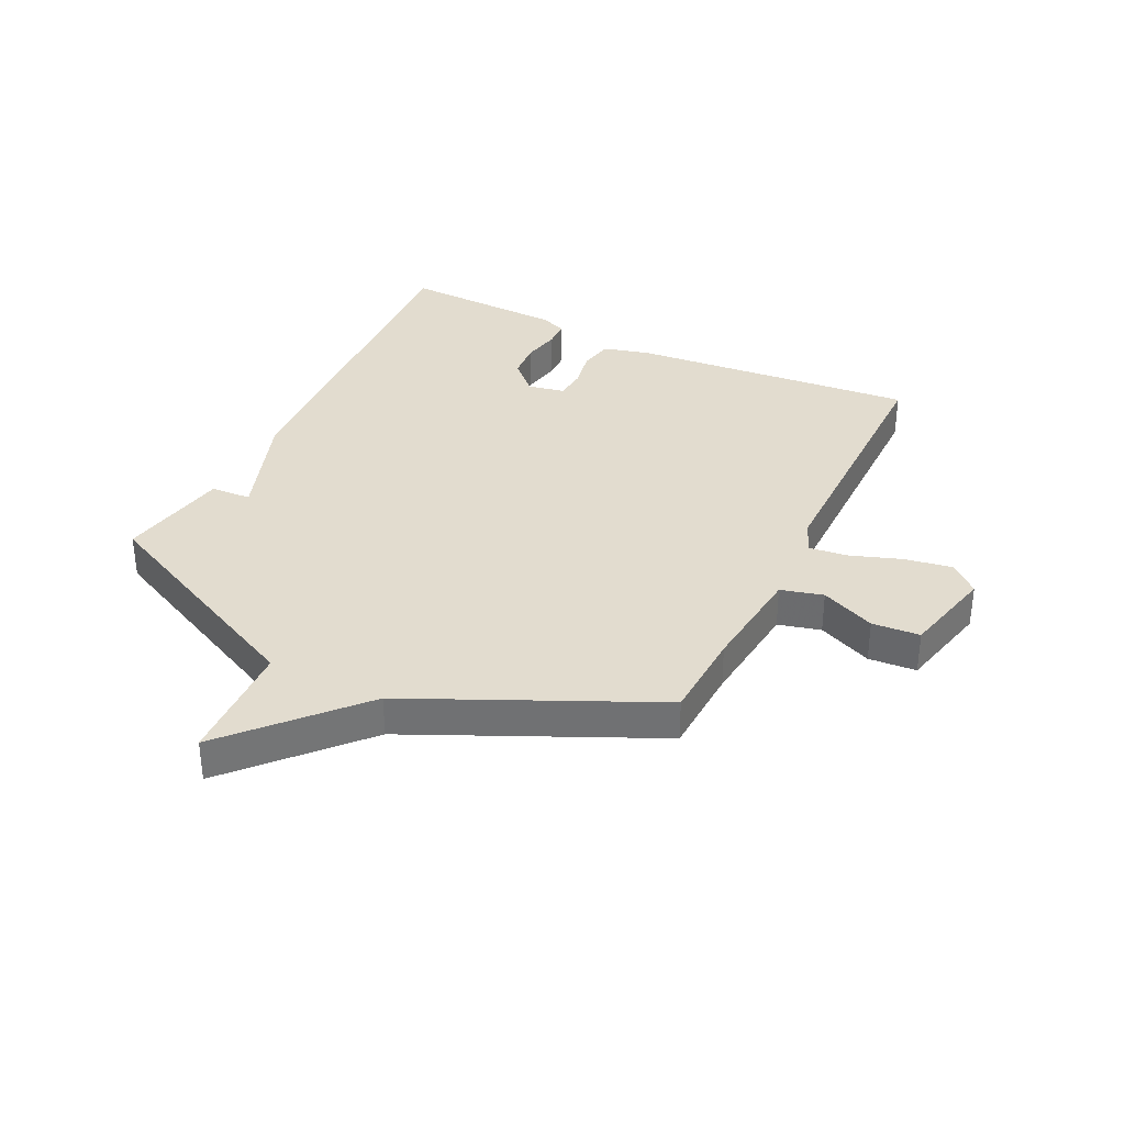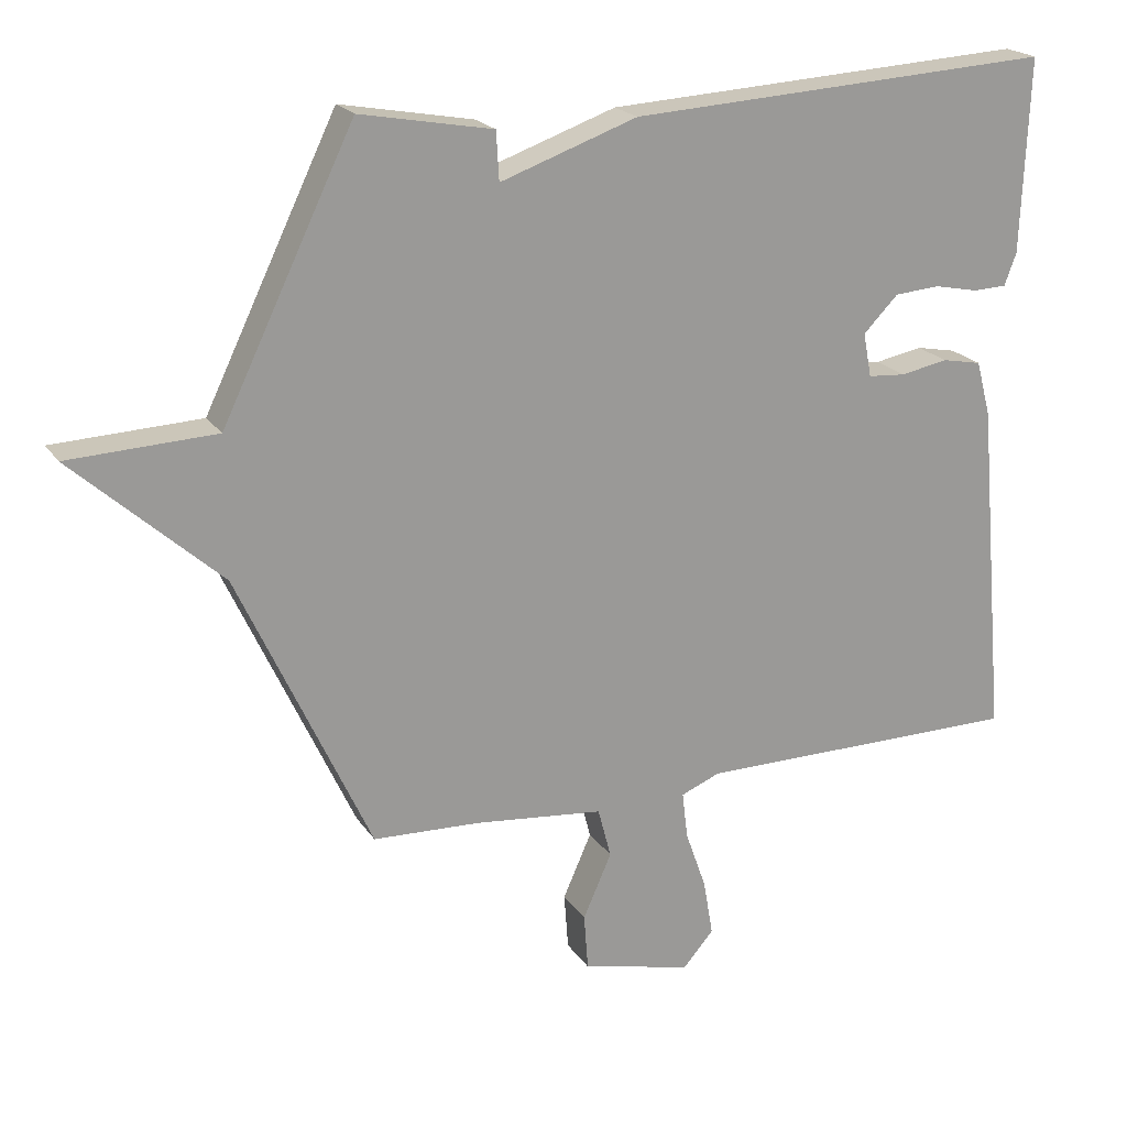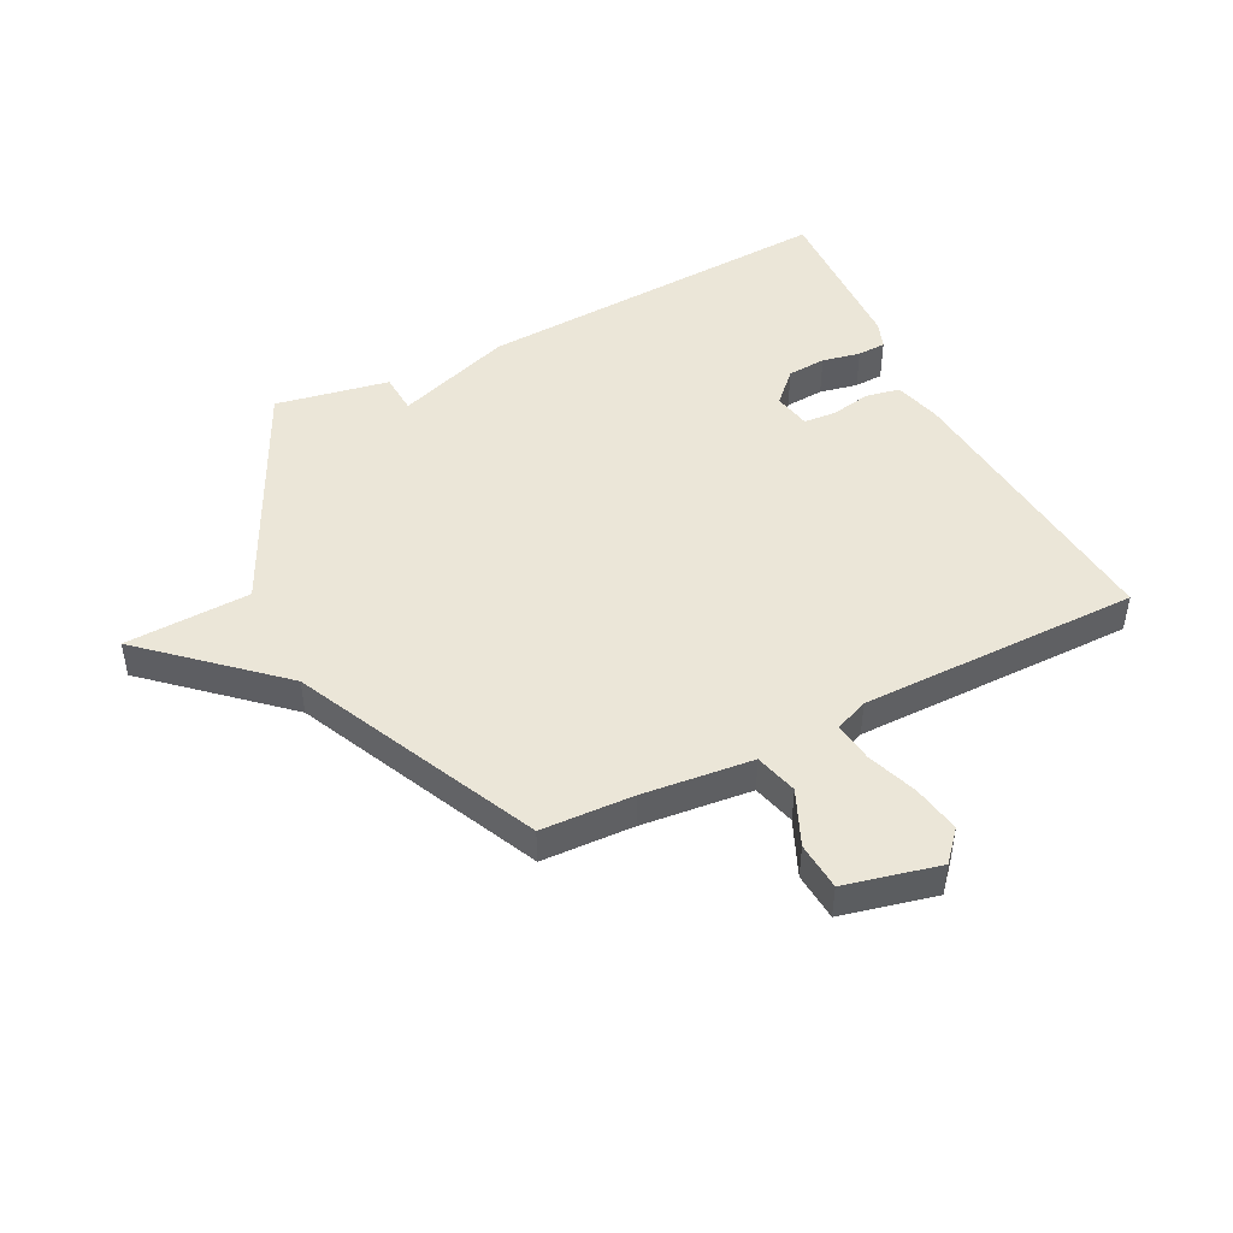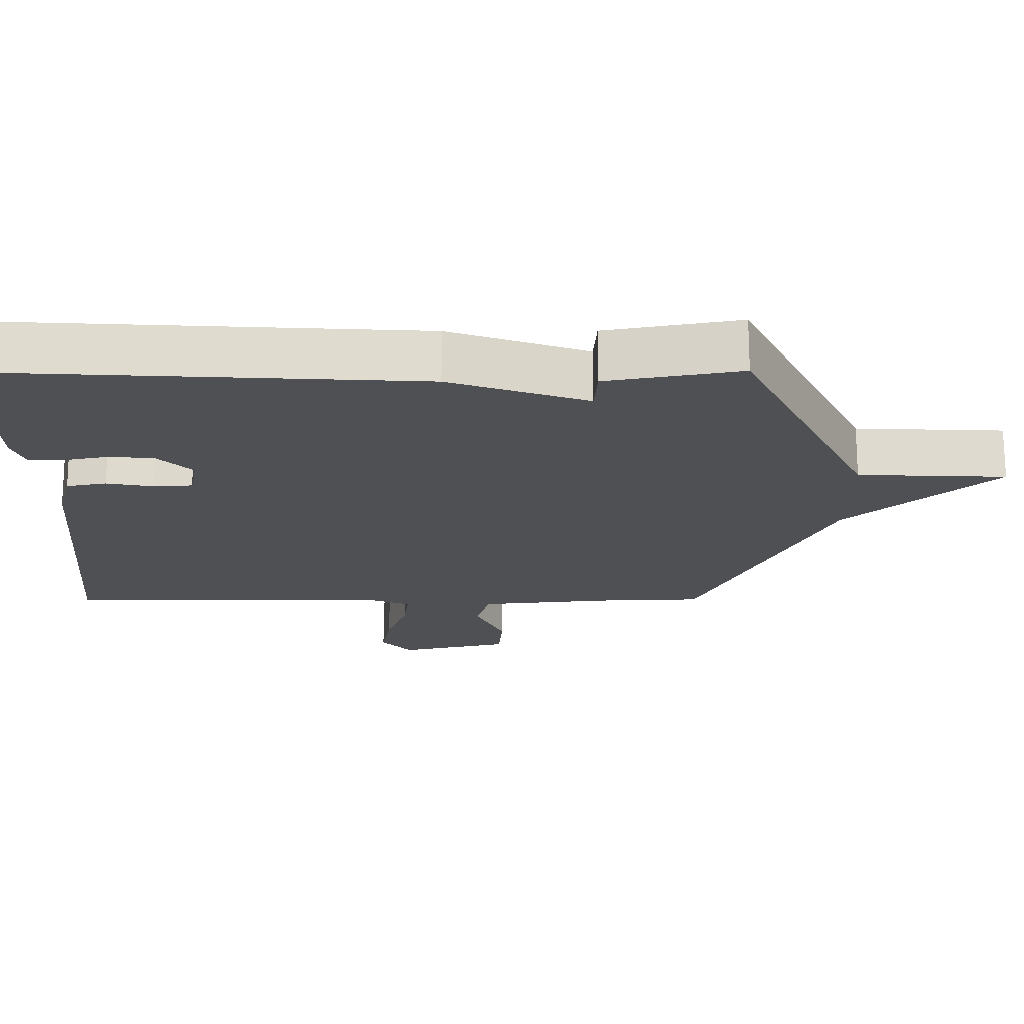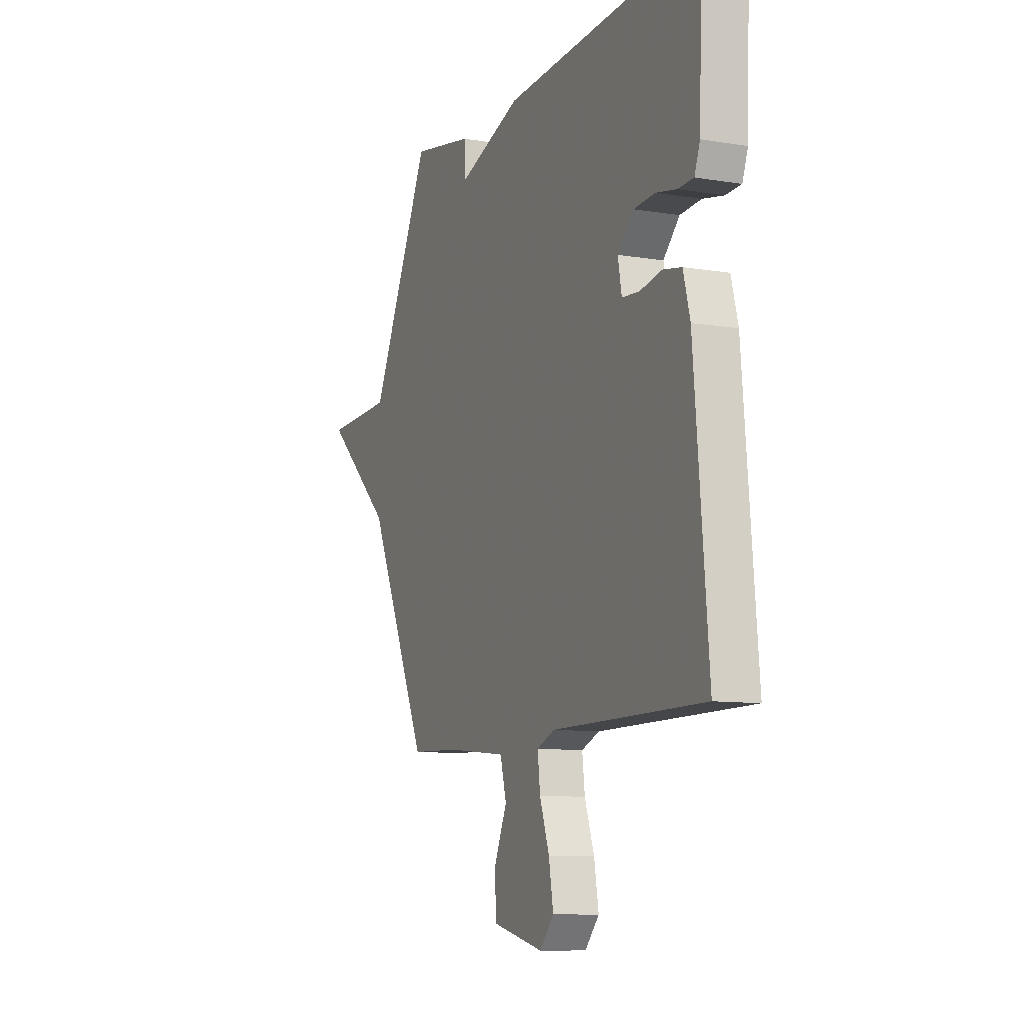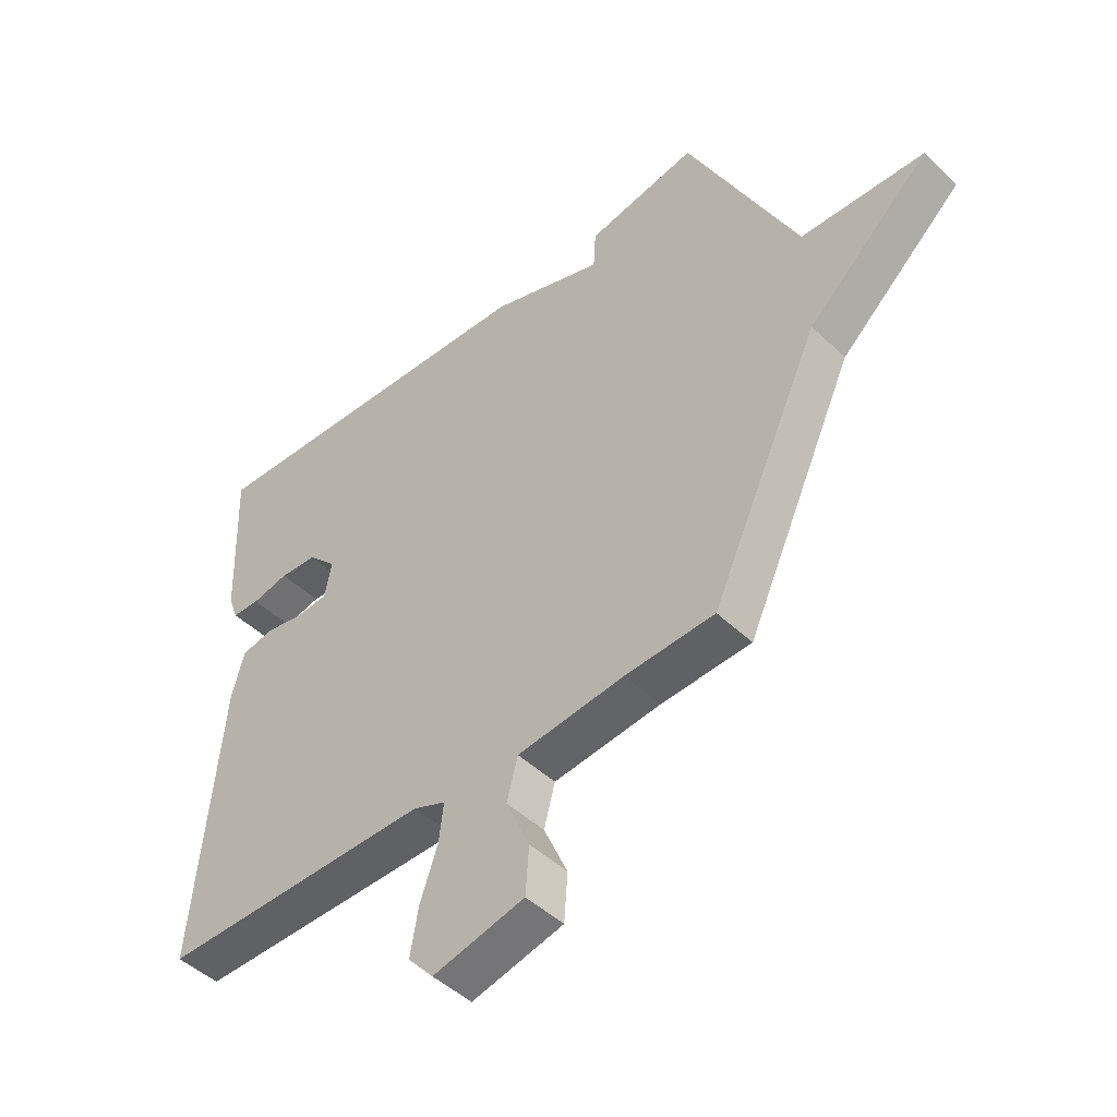
<metadata>
{"format":"obj","ext":"obj","renderer":"f3d","projection":"perspective","resolution":1024,"background":"white","views":[{"elev":34.7,"azim":116.1,"up":"+Y"},{"elev":20.5,"azim":155.8,"up":"+Z"},{"elev":46.6,"azim":153.2,"up":"+Y"},{"elev":71.2,"azim":-0.1,"up":"+Z"},{"elev":-9.5,"azim":-113.4,"up":"+Z"},{"elev":-47.0,"azim":43.0,"up":"+Z"}]}
</metadata>
<code>
v 0.5 0.07 0.5
v 0.689 0.07 0.109
v 0.9 0.07 0.1
v 0.689 0.07 -0.091
v 0.5 0.07 -0.5
v 0.346 0.07 -0.506
v 0.161 0.07 -0.525
v 0.142 0.07 -0.597
v 0.183 0.07 -0.69
v 0.177 0.07 -0.771
v 0.019 0.07 -0.808
v -0.025 0.07 -0.758
v -0.011 0.07 -0.677
v 0.019 0.07 -0.592
v 0.027 0.07 -0.525
v -0.029 0.07 -0.502
v -0.5 0.07 -0.5
v -0.457 0.07 -0.012
v -0.436 0.07 0.067
v -0.379 0.07 0.078
v -0.311 0.07 0.065
v -0.257 0.07 0.069
v -0.245 0.07 0.132
v -0.295 0.07 0.183
v -0.36 0.07 0.188
v -0.424 0.07 0.175
v -0.472 0.07 0.177
v -0.489 0.07 0.223
v -0.5 0.07 0.5
v 0.11 0.07 0.465
v 0.306 0.07 0.396
v 0.31 0.07 0.465
v 0.5 0 0.5
v 0.689 0 0.109
v 0.9 0 0.1
v 0.689 0 -0.091
v 0.5 0 -0.5
v 0.346 0 -0.506
v 0.161 0 -0.525
v 0.142 0 -0.597
v 0.183 0 -0.69
v 0.177 0 -0.771
v 0.019 0 -0.808
v -0.025 0 -0.758
v -0.011 0 -0.677
v 0.019 0 -0.592
v 0.027 0 -0.525
v -0.029 0 -0.502
v -0.5 0 -0.5
v -0.457 0 -0.012
v -0.436 0 0.067
v -0.379 0 0.078
v -0.311 0 0.065
v -0.257 0 0.069
v -0.245 0 0.132
v -0.295 0 0.183
v -0.36 0 0.188
v -0.424 0 0.175
v -0.472 0 0.177
v -0.489 0 0.223
v -0.5 0 0.5
v 0.11 0 0.465
v 0.306 0 0.396
v 0.31 0 0.465
f 31 32 1 2
f 29 30 31
f 28 29 31
f 27 28 31
f 26 27 31
f 25 26 31
f 24 25 31 2
f 23 24 2
f 2 3 4
f 23 2 4
f 22 23 4
f 4 5 6
f 22 4 6
f 21 22 6
f 19 20 21
f 18 19 21
f 17 18 21
f 16 17 21
f 21 6 7
f 16 21 7
f 15 16 7
f 14 15 7 8
f 12 13 14
f 11 12 14
f 10 11 14
f 9 10 14
f 8 9 14
f 34 33 64 63
f 63 62 61
f 63 61 60
f 63 60 59
f 63 59 58
f 63 58 57
f 34 63 57 56
f 34 56 55
f 36 35 34
f 36 34 55
f 36 55 54
f 38 37 36
f 38 36 54
f 38 54 53
f 53 52 51
f 53 51 50
f 53 50 49
f 53 49 48
f 39 38 53
f 39 53 48
f 39 48 47
f 40 39 47 46
f 46 45 44
f 46 44 43
f 46 43 42
f 46 42 41
f 46 41 40
f 1 33 34 2
f 2 34 35 3
f 3 35 36 4
f 4 36 37 5
f 5 37 38 6
f 6 38 39 7
f 7 39 40 8
f 8 40 41 9
f 9 41 42 10
f 10 42 43 11
f 11 43 44 12
f 12 44 45 13
f 13 45 46 14
f 14 46 47 15
f 15 47 48 16
f 16 48 49 17
f 17 49 50 18
f 18 50 51 19
f 19 51 52 20
f 20 52 53 21
f 21 53 54 22
f 22 54 55 23
f 23 55 56 24
f 24 56 57 25
f 25 57 58 26
f 26 58 59 27
f 27 59 60 28
f 28 60 61 29
f 29 61 62 30
f 30 62 63 31
f 31 63 64 32
f 32 64 33 1

</code>
